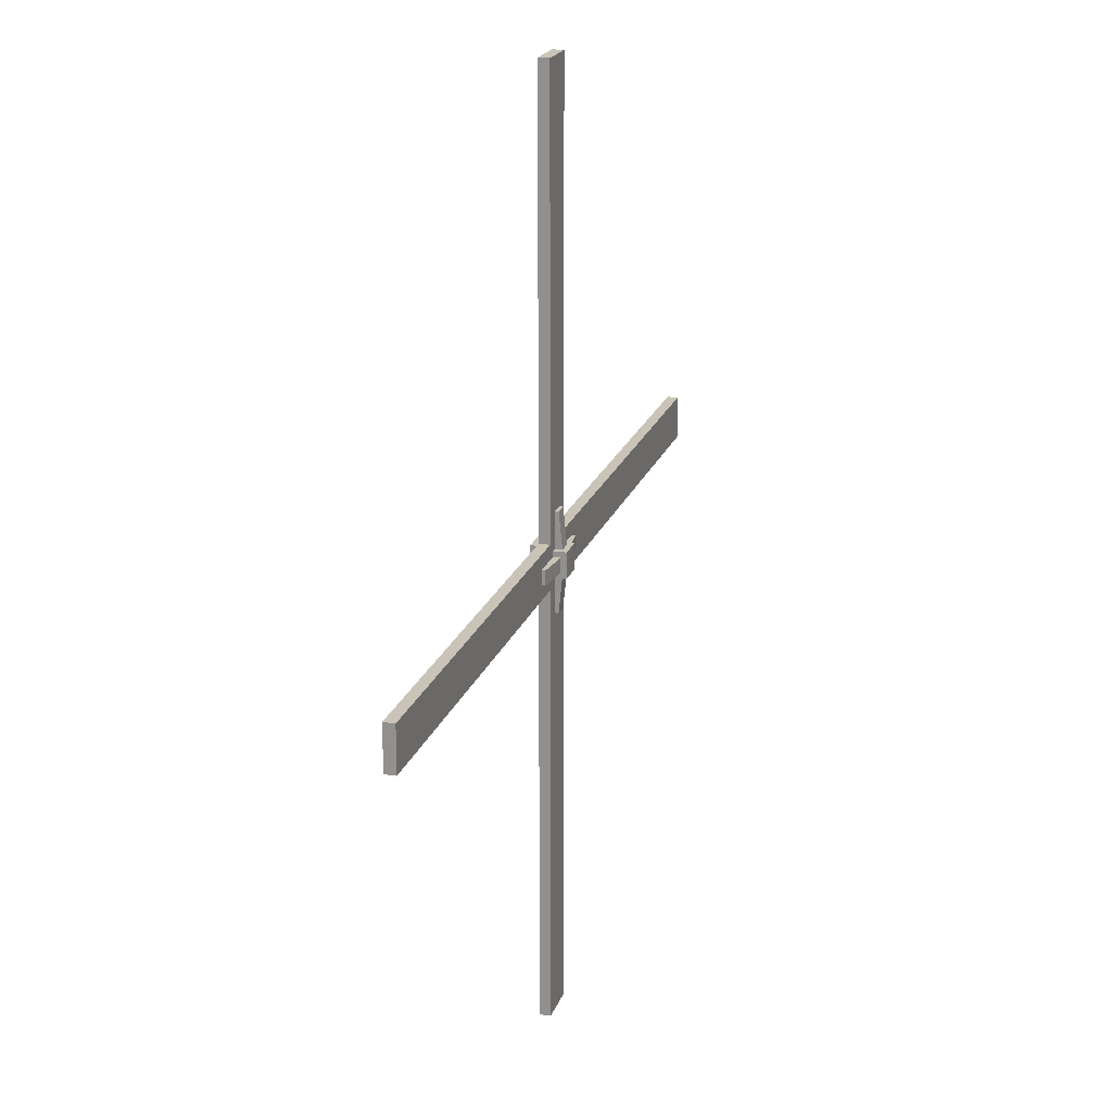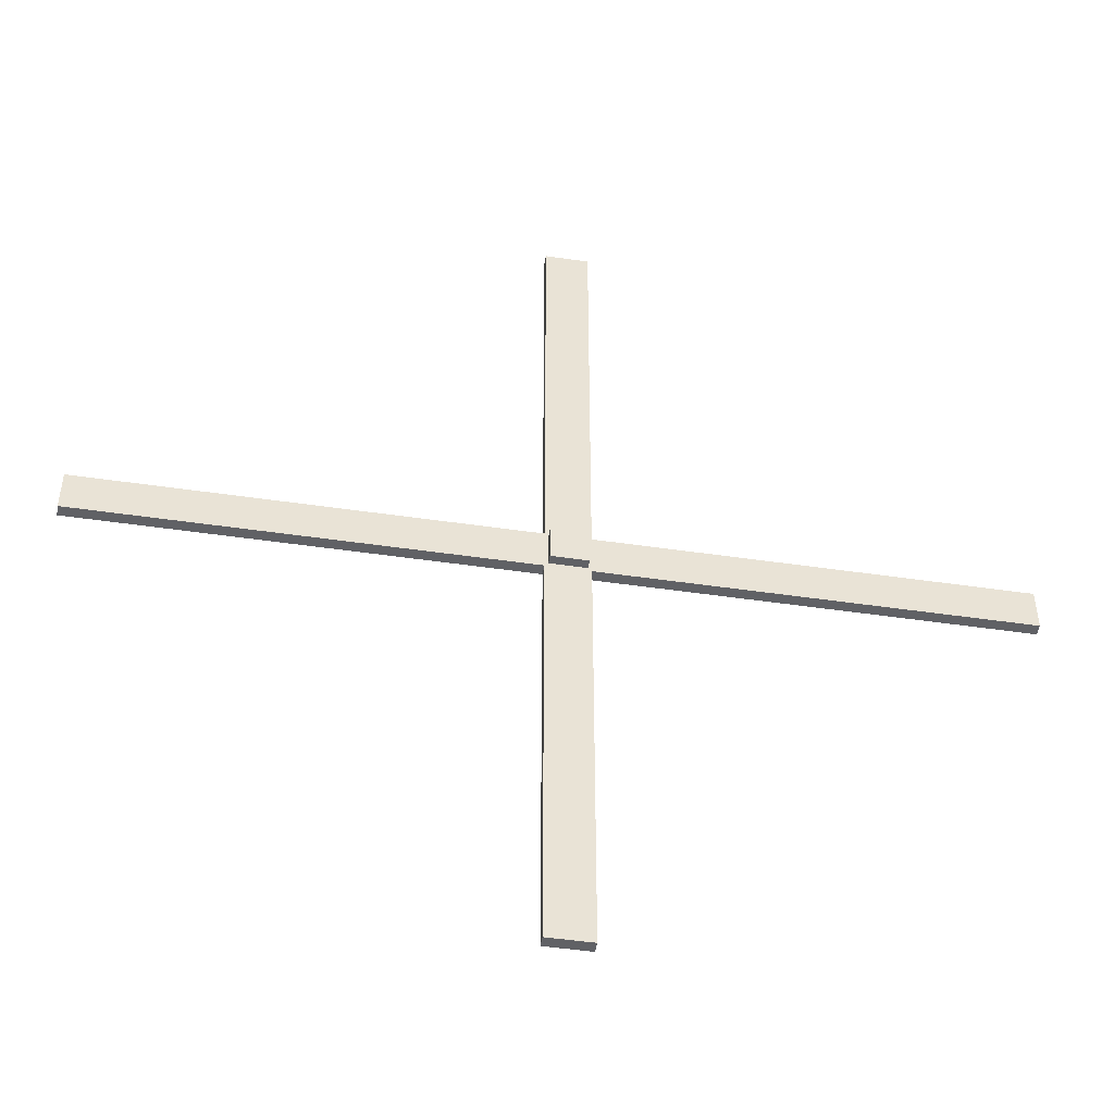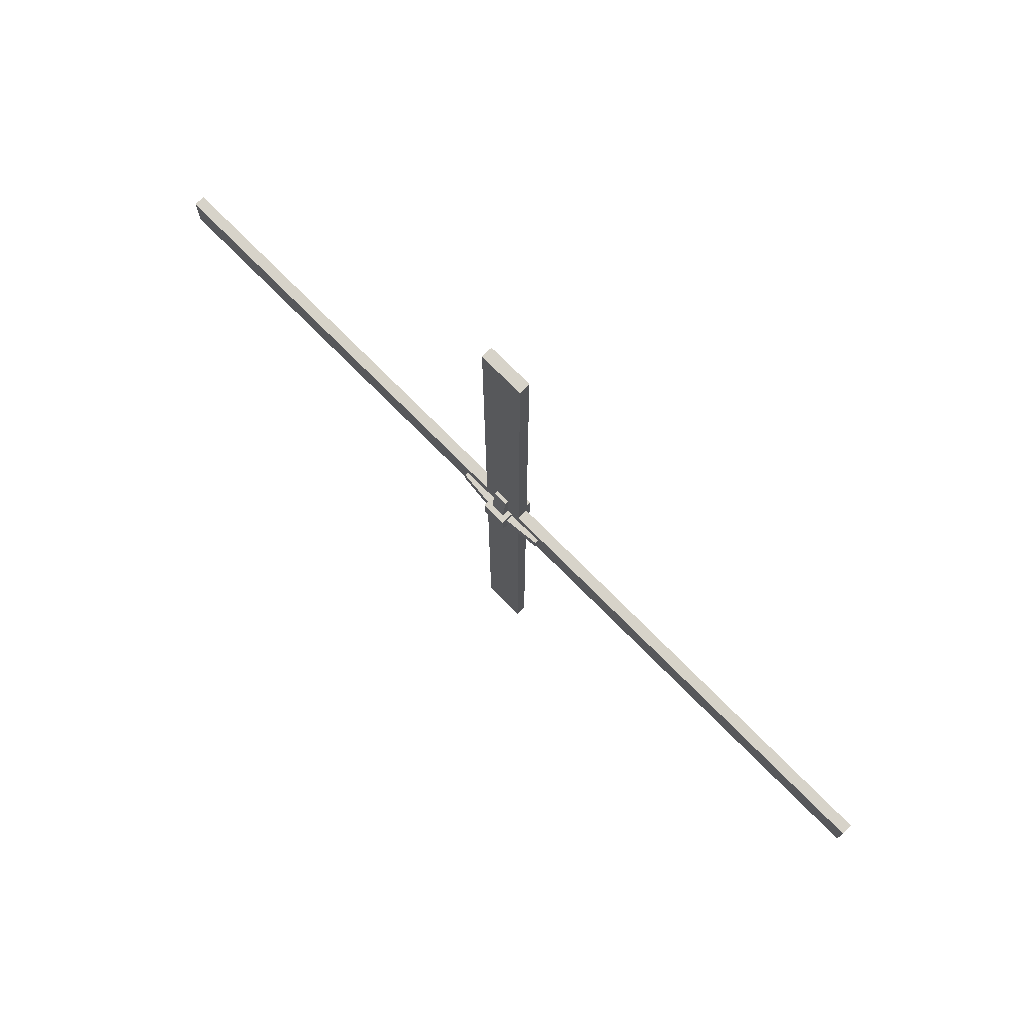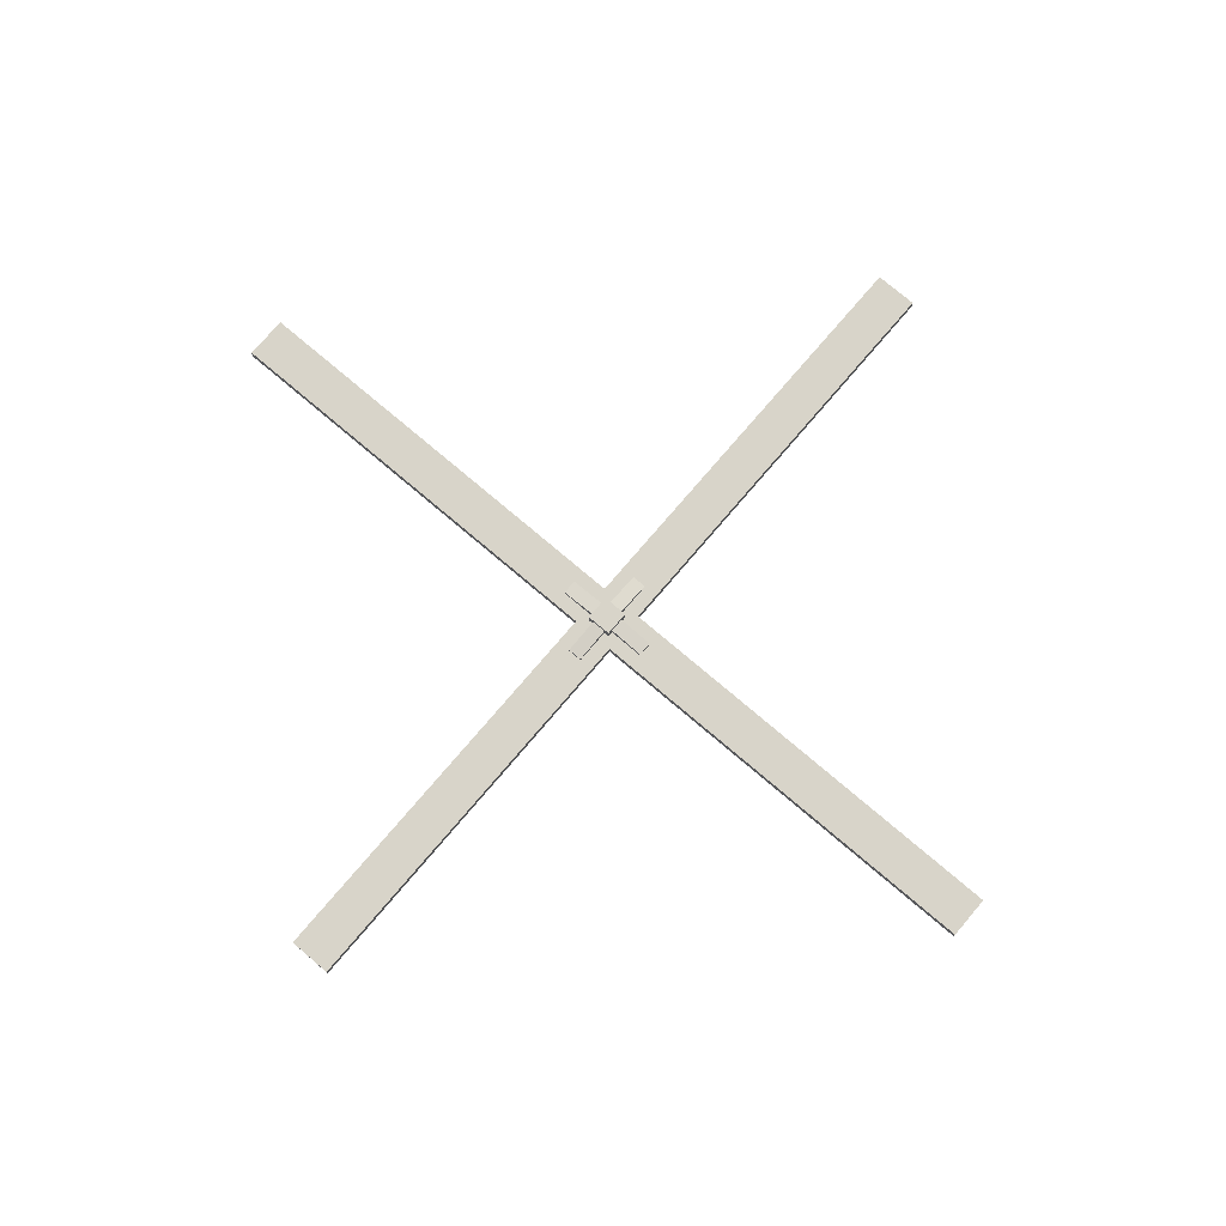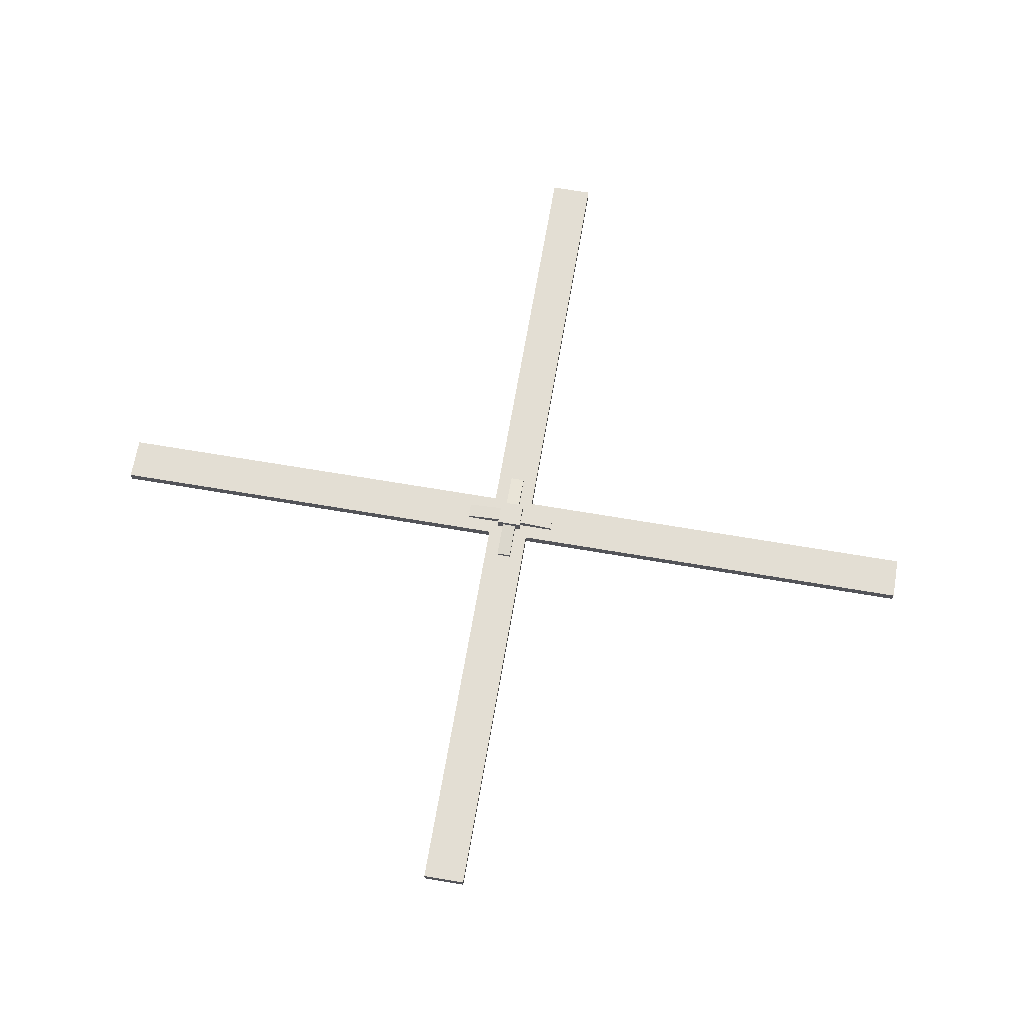
<metadata>
{"format":"obj","ext":"obj","renderer":"f3d","projection":"perspective","resolution":1024,"background":"white","views":[{"elev":20.0,"azim":106.2,"up":"+Z"},{"elev":-48.4,"azim":-9.3,"up":"+Z"},{"elev":76.4,"azim":-135.0,"up":"+Z"},{"elev":75.5,"azim":130.4,"up":"+Y"},{"elev":67.2,"azim":99.7,"up":"+Y"}]}
</metadata>
<code>
g Mesh1 Group1 Model
v -1.2 1.1 -25.2
v -1.2 0.5 -1.2
v -1.2 1.1 -1.2
f 1 2 3
v -1.2 0.5 -25.2
f 2 1 4
f 3 2 1
v -25.2 0.5 -1.2
f 5 3 2
v -25.2 1.1 -1.2
f 3 5 6
f 2 3 5
v 1.2 0.5 -1.2
f 3 7 2
v 0.4 1.1 -1.2
f 7 3 8
f 2 7 3
f 4 7 2
v 1.2 0.5 -25.2
f 7 4 9
f 2 7 4
v -1 0.5 -1
f 2 10 7
v -1 0.5 1
f 10 2 11
f 7 10 2
v 1 0.5 -1
f 7 10 12
f 12 10 7
v -1 0 -1
f 13 12 10
v 5.148e-11 0 -1
f 14 12 13
v 1 0 -1
f 12 14 15
f 15 14 12
v 1 0 5.149e-11
f 14 16 15
v 0 0 3.553e-15
f 16 14 17
f 17 14 16
f 13 17 14
v -1 0 -5.148e-11
f 17 13 18
f 18 13 17
f 10 18 13
f 11 18 10
v -1 0 1
f 18 11 19
f 19 11 18
v -5.148e-11 0 1
f 11 20 19
v 1 0 1
f 20 11 21
f 19 20 11
f 20 18 19
f 18 20 17
f 19 18 20
f 17 20 18
f 21 17 20
f 17 21 16
f 20 17 21
f 16 21 17
f 21 12 16
v 1 0.5 1
f 12 21 22
f 22 21 12
f 21 11 22
f 21 11 20
f 22 11 21
v 1.2 0.5 1.2
f 11 23 22
v -1.2 0.5 1.2
f 11 24 23
f 24 11 2
f 2 11 24
f 11 2 10
f 10 18 11
f 13 18 10
f 10 12 13
f 13 12 14
f 14 17 13
f 23 24 11
v 1.2 0.5 25.2
f 25 24 23
v -1.2 0.5 25.2
f 24 25 26
f 26 25 24
v 1.2 1.1 25.2
f 27 26 25
v -1.2 1.1 25.2
f 26 27 28
f 25 26 27
f 28 27 26
v -1.2 1.1 1.2
f 27 29 28
v -0.4 1.1 2.7
f 29 27 30
f 28 29 27
f 29 26 28
f 26 29 24
f 28 26 29
f 24 29 26
v -25.2 0.5 1.2
f 29 31 24
v -25.2 1.1 1.2
f 31 29 32
f 24 31 29
f 5 24 31
f 24 5 2
f 31 24 5
f 2 5 24
v -1.2 1.1 0.4
f 24 33 2
f 33 24 29
f 29 24 33
v 1.2 1.1 1.2
f 24 34 29
f 34 24 23
f 23 24 34
f 23 24 25
f 34 25 23
f 25 34 27
f 27 34 25
v 0.4 1.1 1.2
f 35 27 34
v 0.4 1.1 2.7
f 36 27 35
f 30 27 36
f 30 27 29
f 36 27 30
f 35 27 36
f 34 27 35
f 29 34 35
f 29 34 24
f 35 34 29
v 0.4 1.1 0.7
f 34 37 35
v 0.7 1.1 0.7
f 37 34 38
f 35 37 34
v 0.4 1.5 0.7
f 39 35 37
v 0.4 1.3 2.7
f 40 35 39
f 35 40 36
f 36 40 35
f 40 30 36
v -0.4 1.3 2.7
f 30 40 41
f 36 30 40
v -0.4 1.1 1.2
f 36 42 30
f 42 36 35
f 30 42 36
f 42 29 30
f 30 29 42
f 42 33 29
v -0.7 1.1 0.7
f 33 42 43
f 29 33 42
v -2.7 1.1 0.4
f 44 29 33
f 6 29 44
f 29 6 32
f 32 6 29
f 6 31 32
f 31 6 5
f 32 31 6
f 32 29 31
f 5 6 31
f 6 5 3
v -2.7 1.1 -0.4
f 6 45 3
f 45 6 44
f 3 45 6
v -1.2 1.1 -0.4
f 3 45 46
f 46 45 3
v -2.7 1.3 -0.4
f 47 46 45
v -0.7 1.1 -0.4
f 46 47 48
f 45 46 47
f 45 33 46
f 33 45 44
f 44 45 33
f 44 6 45
f 44 29 6
f 33 29 44
v -0.7 1.5 0.4
f 33 49 44
v -0.7 1.1 0.4
f 49 33 50
f 50 33 49
f 46 50 33
f 50 46 48
f 33 50 46
f 50 33 43
f 43 33 50
f 43 42 33
v -0.4 1.1 0.7
f 43 42 51
f 51 42 43
v -0.4 1.5 0.7
f 42 52 51
f 30 52 42
f 52 30 41
f 41 30 52
f 41 40 30
f 40 52 41
f 52 40 39
f 41 52 40
f 39 40 52
f 39 35 40
f 37 35 39
f 35 51 37
f 51 35 42
f 42 35 51
f 29 35 42
f 42 35 29
f 35 36 42
f 37 51 35
f 51 52 42
f 52 43 51
v -0.7 1.8 0.7
f 43 52 53
f 51 43 52
f 53 52 43
v 0.7 1.8 0.7
f 53 52 54
f 54 52 53
f 39 54 52
f 37 54 39
f 54 37 38
f 38 37 54
f 38 34 37
v 0.7 1.1 0.4
f 38 34 55
f 55 34 38
v 1.2 1.1 0.4
f 55 34 56
f 56 34 55
f 23 56 34
f 56 23 7
f 34 56 23
v 24.2 1.1 1.2
f 57 56 34
v 2.7 1.1 0.4
f 56 57 58
f 34 56 57
f 58 57 56
v 2.7 1.1 -0.4
f 58 57 59
f 59 57 58
v 24.2 1.1 -1.2
f 60 59 57
v 1.2 1.1 -1.2
f 61 59 60
v 1.2 1.1 -0.4
f 59 61 62
f 62 61 59
v 0.7 1.1 -0.7
f 61 63 62
f 8 63 61
v 0.4 1.1 -0.7
f 63 8 64
f 64 8 63
v -0.4 1.1 -1.2
f 64 65 8
v -0.4 1.1 -0.7
f 65 64 66
f 66 64 65
f 8 65 64
v -0.4 1.1 -2.7
f 8 67 65
v 0.4 1.1 -2.7
f 67 8 68
f 65 67 8
f 1 65 67
f 65 1 3
f 3 1 65
f 67 65 1
v -0.4 1.3 -2.7
f 65 69 67
f 66 69 65
v -0.4 1.5 -0.7
f 69 66 70
f 70 66 69
v -0.7 1.8 -0.7
f 66 71 70
v -0.7 1.1 -0.7
f 71 66 72
f 72 66 71
f 65 72 66
f 3 72 65
f 3 48 72
f 48 3 46
f 46 3 48
f 2 46 3
f 2 33 46
f 2 33 24
f 46 33 2
f 46 33 45
f 3 46 2
f 72 48 3
f 48 71 72
v -0.7 1.5 -0.4
f 73 71 48
v -0.7 1.8 -3.599e-11
f 73 74 71
f 49 74 73
f 49 53 74
f 53 49 43
f 43 49 53
f 50 43 49
f 49 43 50
f 74 53 49
v -3.602e-11 1.8 0.7
f 75 74 53
v 7.105e-15 1.8 4.619e-14
f 74 75 76
f 53 74 75
f 76 75 74
f 54 76 75
v 0.7 1.8 3.607e-11
f 76 54 77
f 75 76 54
f 77 54 76
v 0.7 1.5 0.4
f 54 78 77
f 54 55 78
f 55 54 38
f 38 54 55
f 78 55 54
v 2.7 1.3 0.4
f 55 79 78
f 56 79 55
f 79 56 58
f 58 56 79
f 58 62 56
f 62 58 59
f 56 62 58
f 56 7 62
f 7 23 56
v 24.2 0.5 1.2
f 7 80 23
v 24.2 0.5 -1.2
f 80 7 81
f 23 80 7
f 57 23 80
f 23 57 34
f 80 23 57
f 34 57 23
f 23 25 34
f 80 60 57
f 60 80 81
f 57 60 80
f 57 59 60
f 60 59 61
f 60 7 61
f 7 60 81
f 81 60 7
f 81 80 60
f 81 7 80
f 61 7 60
f 62 7 61
f 62 7 56
f 61 7 62
f 9 61 7
v 1.2 1.1 -25.2
f 61 9 82
f 7 61 9
f 61 7 8
f 8 7 61
f 8 3 7
f 8 3 65
f 65 3 8
f 65 72 3
f 66 72 65
f 65 69 66
f 67 69 65
v 0.4 1.3 -2.7
f 83 67 69
f 67 83 68
f 68 83 67
f 83 8 68
v 0.4 1.5 -0.7
f 84 8 83
f 8 84 64
f 64 84 8
f 84 63 64
v 0.7 1.8 -0.7
f 63 84 85
f 64 63 84
f 85 84 63
f 85 84 70
f 70 84 85
f 84 69 70
f 69 84 83
f 70 69 84
f 83 84 69
f 83 8 84
f 68 8 83
f 61 68 8
f 82 68 61
f 82 67 68
f 1 67 82
f 82 67 1
f 68 67 82
f 68 8 67
f 8 68 61
f 61 68 82
f 82 9 61
f 9 1 82
f 1 9 4
f 4 9 1
f 9 4 7
f 82 1 9
f 4 1 2
f 61 63 8
f 62 63 61
v 0.7 1.1 -0.4
f 62 63 86
f 86 63 62
v 0.7 1.5 -0.4
f 63 87 86
f 85 87 63
f 77 87 85
f 77 78 87
f 77 78 54
f 87 78 77
f 79 87 78
v 2.7 1.3 -0.4
f 87 79 88
f 78 87 79
f 88 79 87
f 79 59 88
f 59 79 58
f 58 79 59
f 88 59 79
f 59 87 88
f 62 87 59
f 87 62 86
f 86 62 87
f 56 86 62
f 86 56 55
f 55 56 86
f 55 79 56
f 78 79 55
f 62 86 56
f 59 87 62
f 88 87 59
f 59 58 62
f 86 87 63
f 63 87 85
f 85 87 77
v 3.604e-11 1.8 -0.7
f 89 77 85
f 77 89 76
f 76 89 77
f 71 76 89
f 76 71 74
f 74 71 76
f 71 74 73
f 73 74 49
f 47 49 73
v -2.7 1.3 0.4
f 49 47 90
f 90 47 49
f 47 44 90
f 44 47 45
f 90 44 47
f 44 49 90
f 44 49 33
f 90 49 44
f 45 47 44
f 73 49 47
f 48 47 73
f 48 47 46
f 73 47 48
f 48 71 73
f 72 71 48
f 48 46 50
f 89 76 71
f 85 71 89
f 85 70 71
f 71 70 85
f 70 71 66
f 89 71 85
f 85 77 89
f 69 67 83
f 7 12 23
f 23 12 7
f 22 23 12
f 22 23 11
f 12 23 22
f 53 54 75
f 75 54 53
f 39 54 37
f 52 54 39
f 42 52 30
f 16 12 21
f 16 12 15
f 15 12 16
f 15 16 14

</code>
